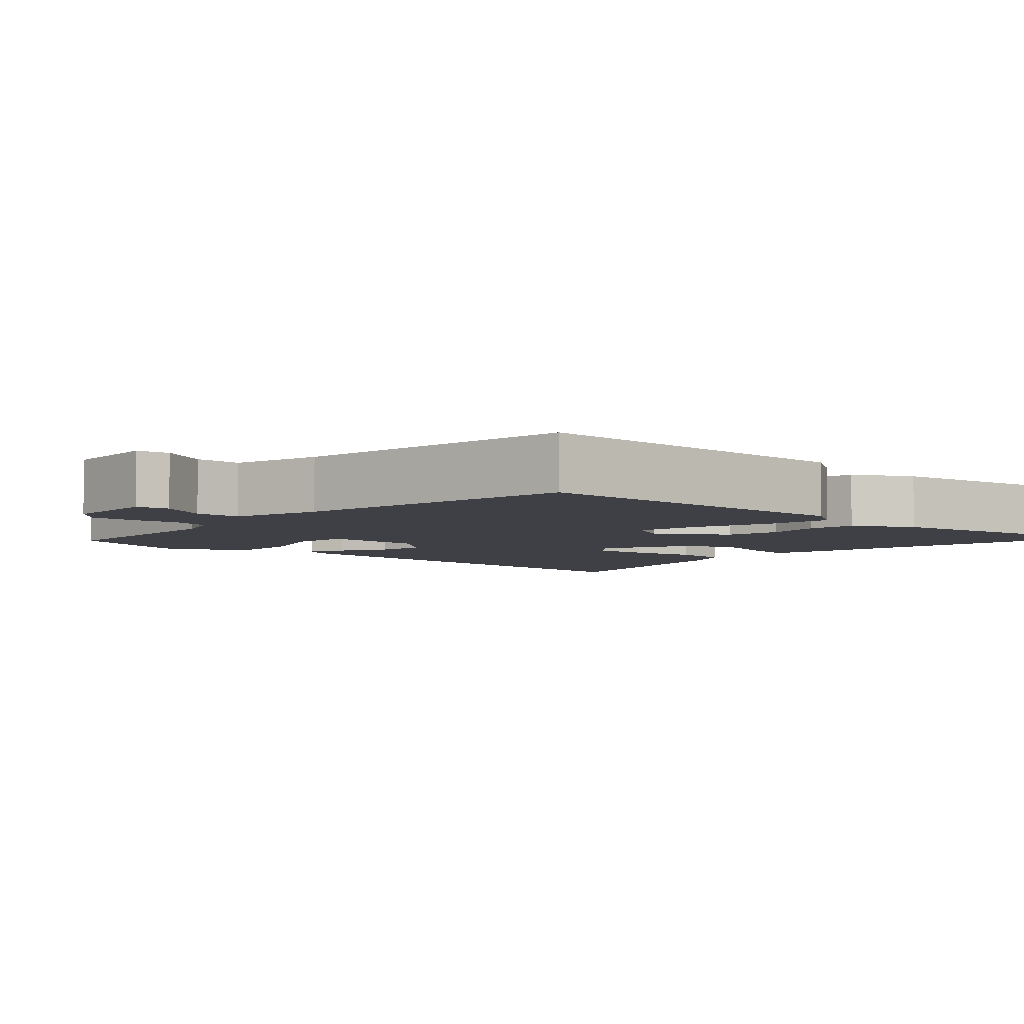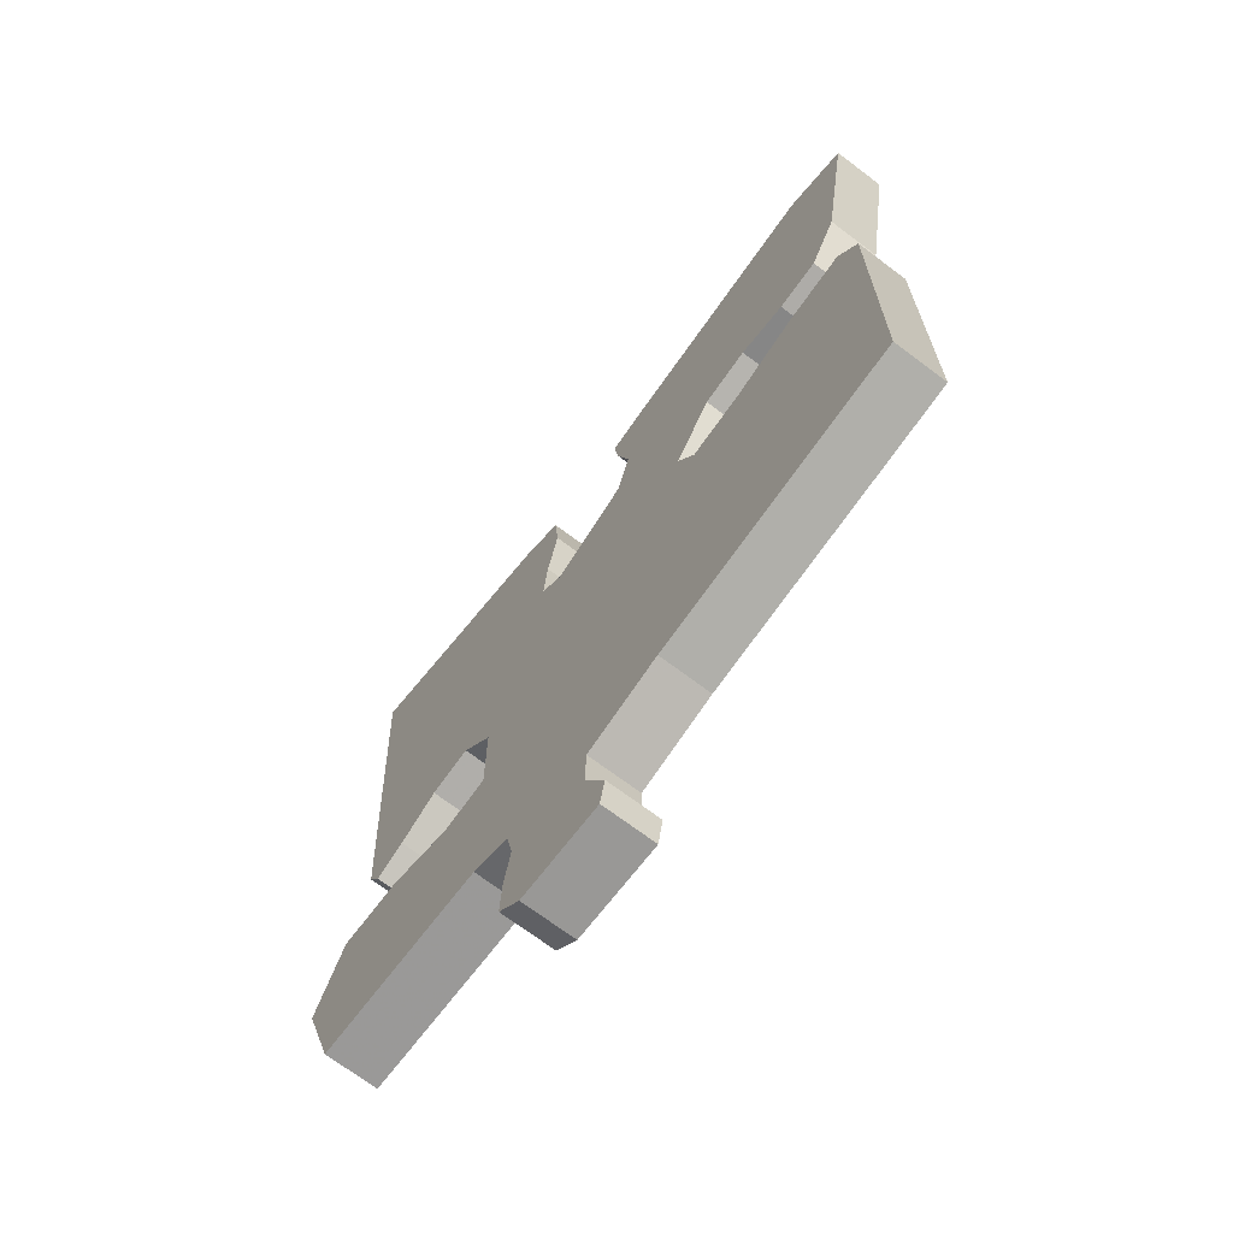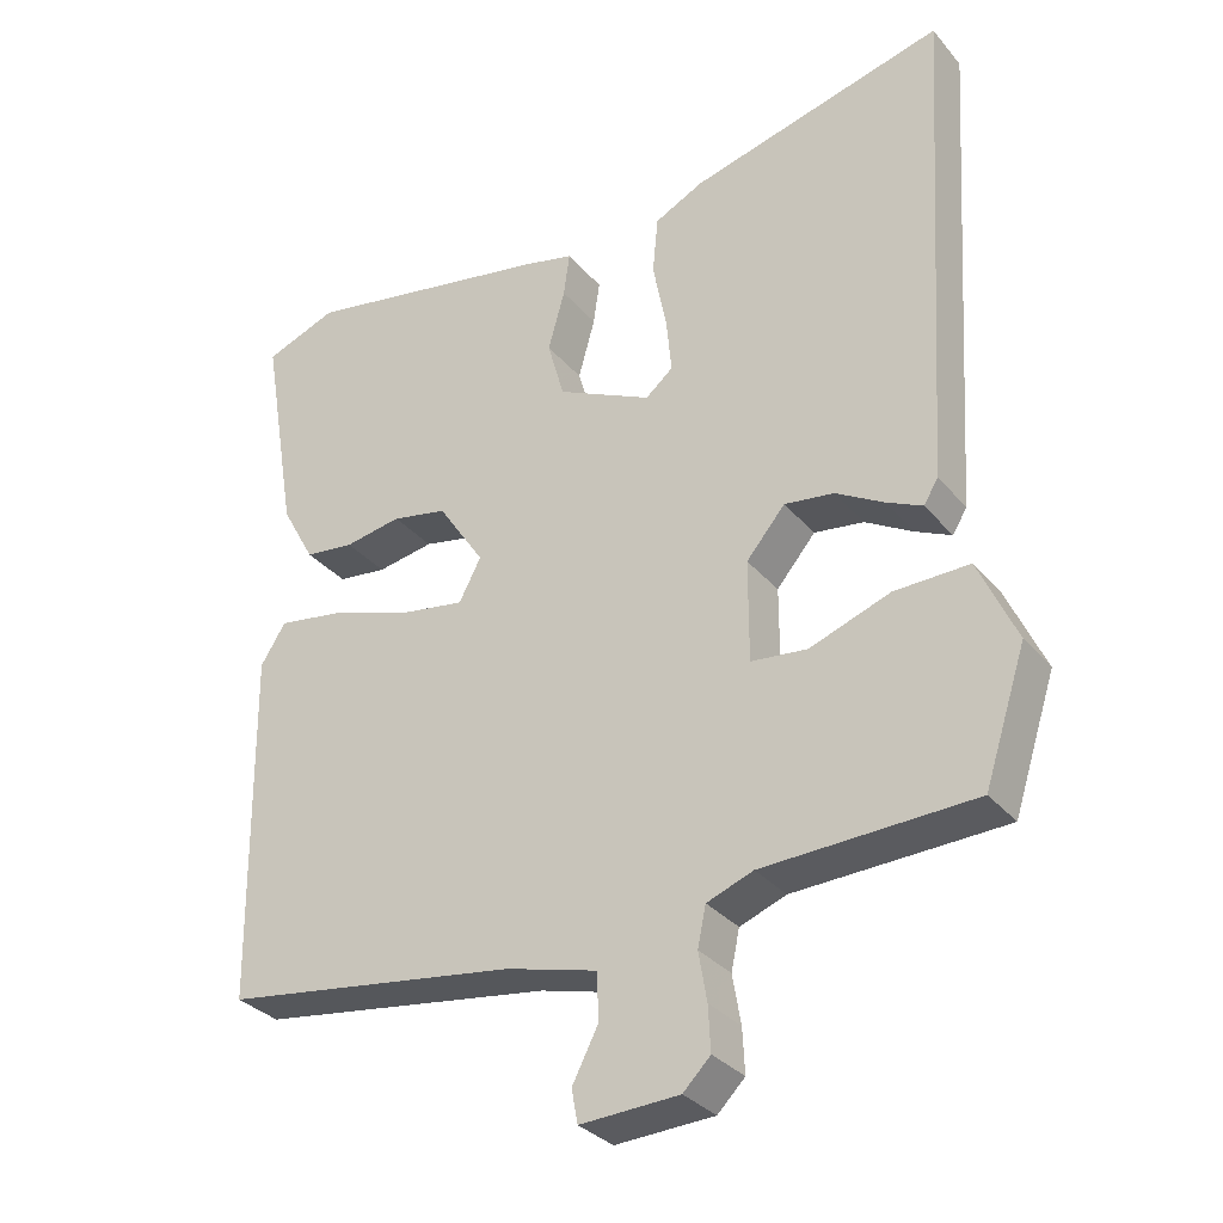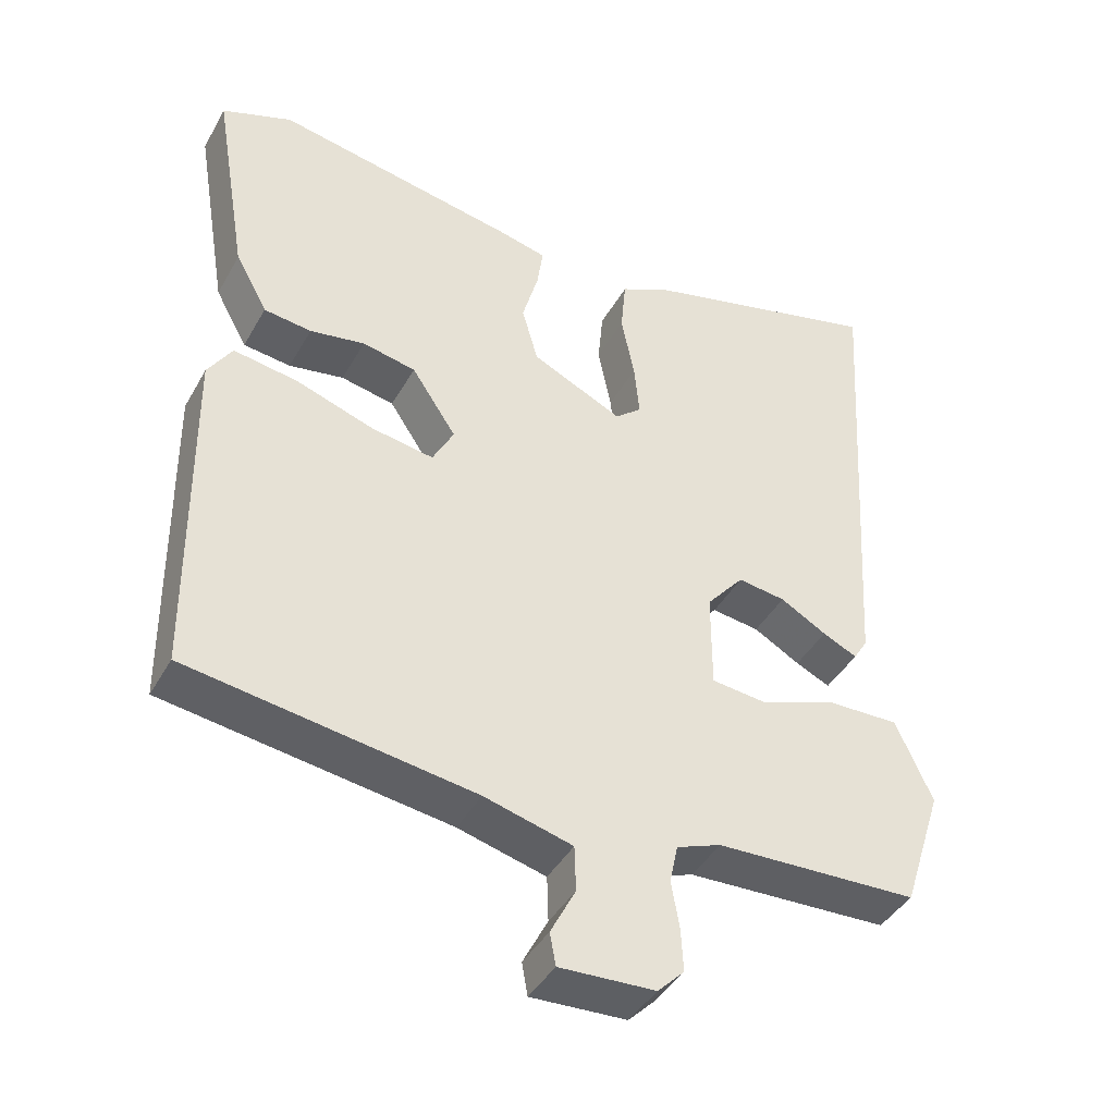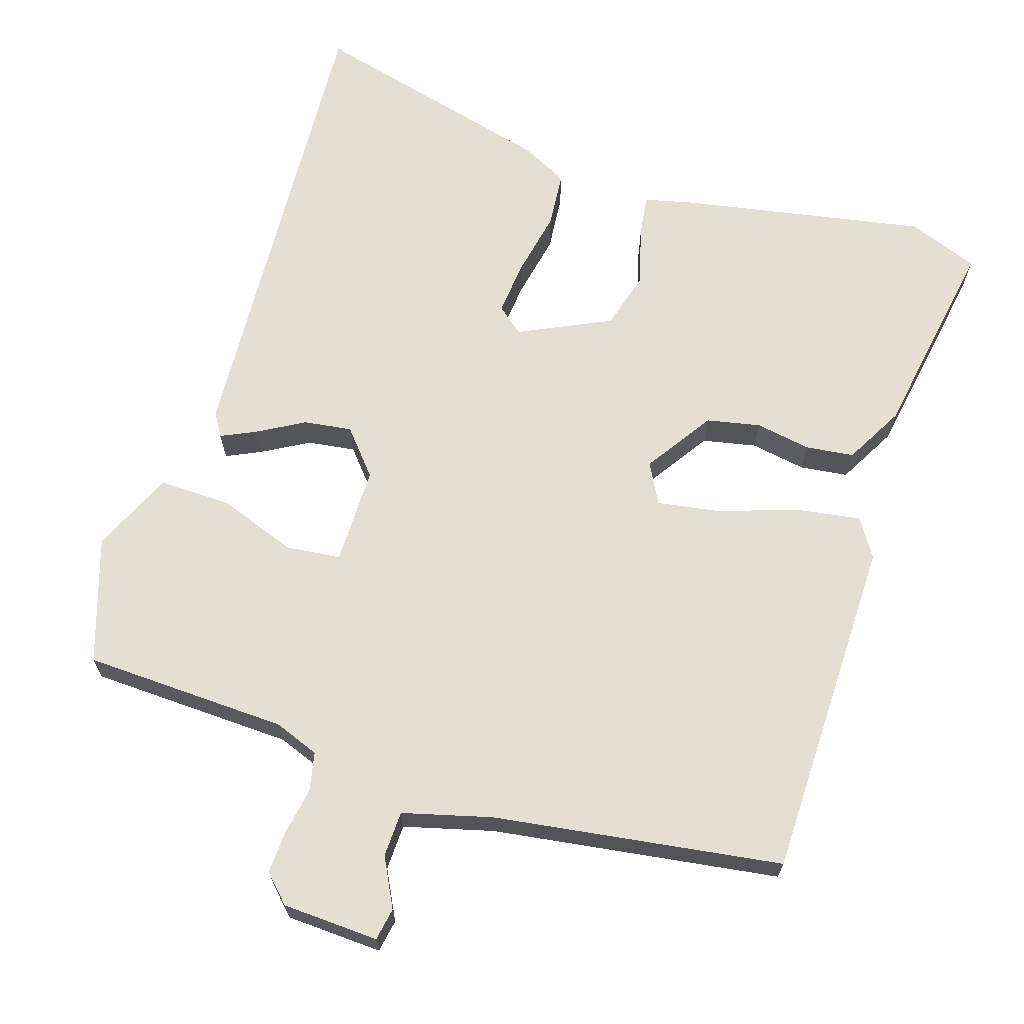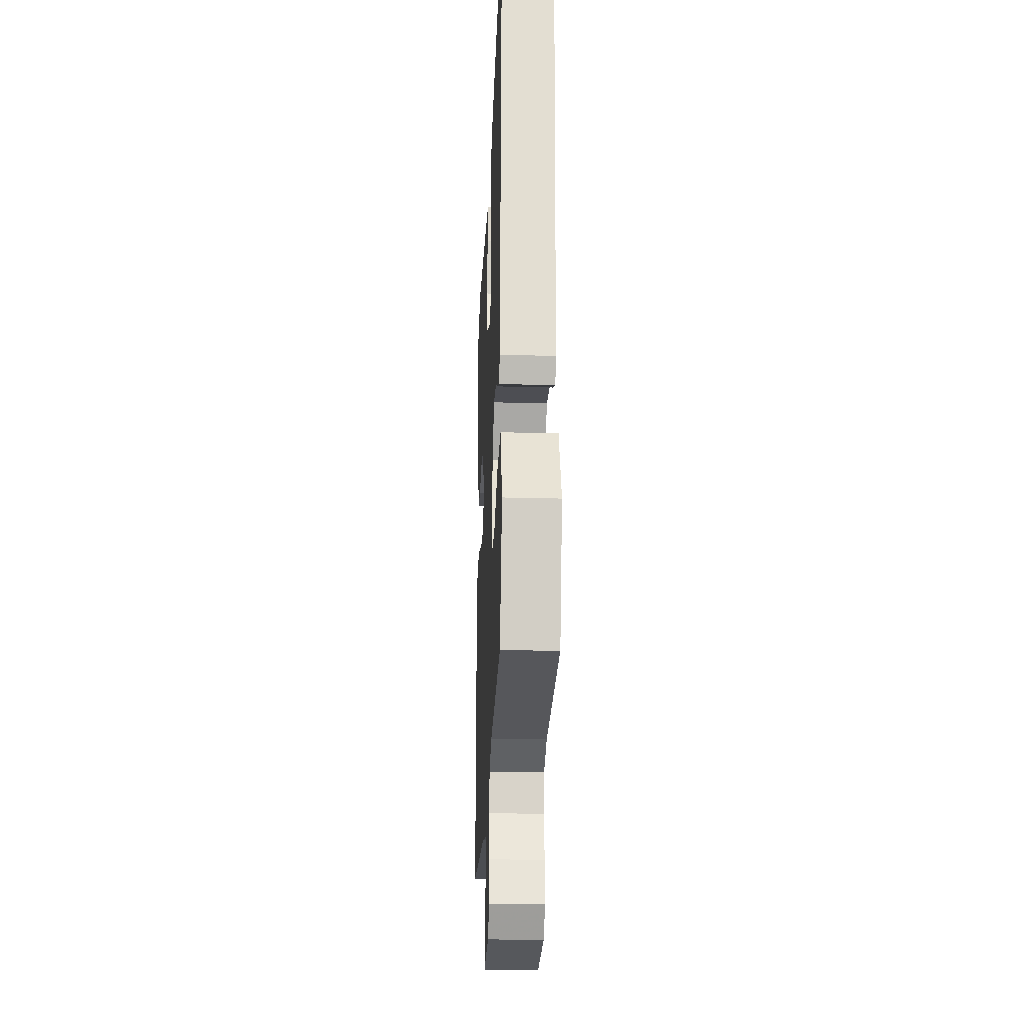
<metadata>
{"format":"obj","ext":"obj","renderer":"f3d","projection":"perspective","resolution":1024,"background":"white","views":[{"elev":-5.2,"azim":-132.6,"up":"+Y"},{"elev":-70.9,"azim":-126.9,"up":"+Z"},{"elev":-32.0,"azim":33.0,"up":"+Z"},{"elev":-42.0,"azim":-27.3,"up":"+Z"},{"elev":66.9,"azim":-162.3,"up":"+Y"},{"elev":-25.2,"azim":87.5,"up":"+Z"}]}
</metadata>
<code>
v -0.502 0.07 -0.481
v -0.508 0.07 -0.016
v -0.475 0.07 0.036
v -0.387 0.07 0.022
v -0.281 0.07 -0.014
v -0.196 0.07 -0.028
v -0.167 0.07 0.027
v -0.228 0.07 0.119
v -0.301 0.07 0.134
v -0.376 0.07 0.121
v -0.441 0.07 0.129
v -0.485 0.07 0.209
v -0.532 0.07 0.488
v -0.436 0.07 0.524
v -0.105 0.07 0.462
v -0.039 0.07 0.446
v -0.047 0.07 0.389
v -0.069 0.07 0.31
v -0.047 0.07 0.232
v 0.077 0.07 0.173
v 0.113 0.07 0.203
v 0.106 0.07 0.277
v 0.088 0.07 0.367
v 0.095 0.07 0.443
v 0.159 0.07 0.475
v 0.495 0.07 0.561
v 0.455 0.07 -0.088
v 0.436 0.07 -0.119
v 0.389 0.07 -0.097
v 0.326 0.07 -0.061
v 0.261 0.07 -0.052
v 0.21 0.07 -0.112
v 0.21 0.07 -0.245
v 0.284 0.07 -0.253
v 0.39 0.07 -0.215
v 0.488 0.07 -0.213
v 0.538 0.07 -0.324
v 0.483 0.07 -0.493
v 0.207 0.07 -0.503
v 0.146 0.07 -0.526
v 0.135 0.07 -0.578
v 0.146 0.07 -0.642
v 0.149 0.07 -0.7
v 0.113 0.07 -0.736
v -0.017 0.07 -0.742
v -0.025 0.07 -0.698
v 0.009 0.07 -0.632
v 0.007 0.07 -0.57
v -0.113 0.07 -0.538
v -0.502 0 -0.481
v -0.508 0 -0.016
v -0.475 0 0.036
v -0.387 0 0.022
v -0.281 0 -0.014
v -0.196 0 -0.028
v -0.167 0 0.027
v -0.228 0 0.119
v -0.301 0 0.134
v -0.376 0 0.121
v -0.441 0 0.129
v -0.485 0 0.209
v -0.532 0 0.488
v -0.436 0 0.524
v -0.105 0 0.462
v -0.039 0 0.446
v -0.047 0 0.389
v -0.069 0 0.31
v -0.047 0 0.232
v 0.077 0 0.173
v 0.113 0 0.203
v 0.106 0 0.277
v 0.088 0 0.367
v 0.095 0 0.443
v 0.159 0 0.475
v 0.495 0 0.561
v 0.455 0 -0.088
v 0.436 0 -0.119
v 0.389 0 -0.097
v 0.326 0 -0.061
v 0.261 0 -0.052
v 0.21 0 -0.112
v 0.21 0 -0.245
v 0.284 0 -0.253
v 0.39 0 -0.215
v 0.488 0 -0.213
v 0.538 0 -0.324
v 0.483 0 -0.493
v 0.207 0 -0.503
v 0.146 0 -0.526
v 0.135 0 -0.578
v 0.146 0 -0.642
v 0.149 0 -0.7
v 0.113 0 -0.736
v -0.017 0 -0.742
v -0.025 0 -0.698
v 0.009 0 -0.632
v 0.007 0 -0.57
v -0.113 0 -0.538
f 45 46 47
f 44 45 47
f 43 44 47
f 42 43 47
f 41 42 47
f 40 41 47 48
f 39 40 48 49
f 37 38 39
f 36 37 39
f 35 36 39
f 34 35 39
f 39 49 1
f 34 39 1
f 33 34 1
f 28 29 30
f 27 28 30
f 26 27 30
f 25 26 30
f 24 25 30
f 23 24 30
f 22 23 30
f 21 22 30 31
f 20 21 31 32
f 16 17 18
f 15 16 18
f 14 15 18
f 13 14 18
f 12 13 18
f 11 12 18
f 10 11 18
f 9 10 18
f 8 9 18 19
f 20 32 33
f 19 20 33
f 8 19 33
f 7 8 33
f 3 4 5
f 2 3 5
f 1 2 5 6
f 6 7 33
f 1 6 33
f 96 95 94
f 96 94 93
f 96 93 92
f 96 92 91
f 96 91 90
f 97 96 90 89
f 98 97 89 88
f 88 87 86
f 88 86 85
f 88 85 84
f 88 84 83
f 50 98 88
f 50 88 83
f 50 83 82
f 79 78 77
f 79 77 76
f 79 76 75
f 79 75 74
f 79 74 73
f 79 73 72
f 79 72 71
f 80 79 71 70
f 81 80 70 69
f 67 66 65
f 67 65 64
f 67 64 63
f 67 63 62
f 67 62 61
f 67 61 60
f 67 60 59
f 67 59 58
f 68 67 58 57
f 82 81 69
f 82 69 68
f 82 68 57
f 82 57 56
f 54 53 52
f 54 52 51
f 55 54 51 50
f 82 56 55
f 82 55 50
f 1 50 51 2
f 2 51 52 3
f 3 52 53 4
f 4 53 54 5
f 5 54 55 6
f 6 55 56 7
f 7 56 57 8
f 8 57 58 9
f 9 58 59 10
f 10 59 60 11
f 11 60 61 12
f 12 61 62 13
f 13 62 63 14
f 14 63 64 15
f 15 64 65 16
f 16 65 66 17
f 17 66 67 18
f 18 67 68 19
f 19 68 69 20
f 20 69 70 21
f 21 70 71 22
f 22 71 72 23
f 23 72 73 24
f 24 73 74 25
f 25 74 75 26
f 26 75 76 27
f 27 76 77 28
f 28 77 78 29
f 29 78 79 30
f 30 79 80 31
f 31 80 81 32
f 32 81 82 33
f 33 82 83 34
f 34 83 84 35
f 35 84 85 36
f 36 85 86 37
f 37 86 87 38
f 38 87 88 39
f 39 88 89 40
f 40 89 90 41
f 41 90 91 42
f 42 91 92 43
f 43 92 93 44
f 44 93 94 45
f 45 94 95 46
f 46 95 96 47
f 47 96 97 48
f 48 97 98 49
f 49 98 50 1

</code>
